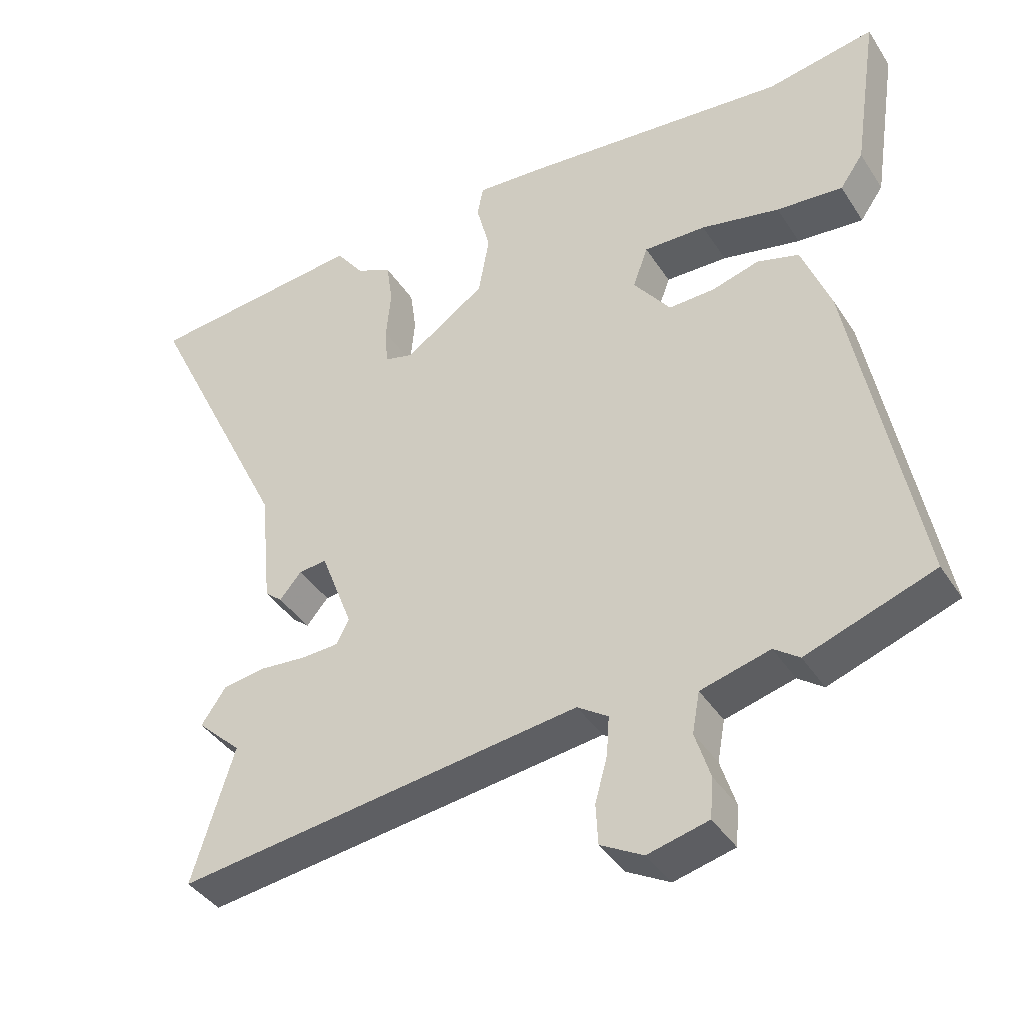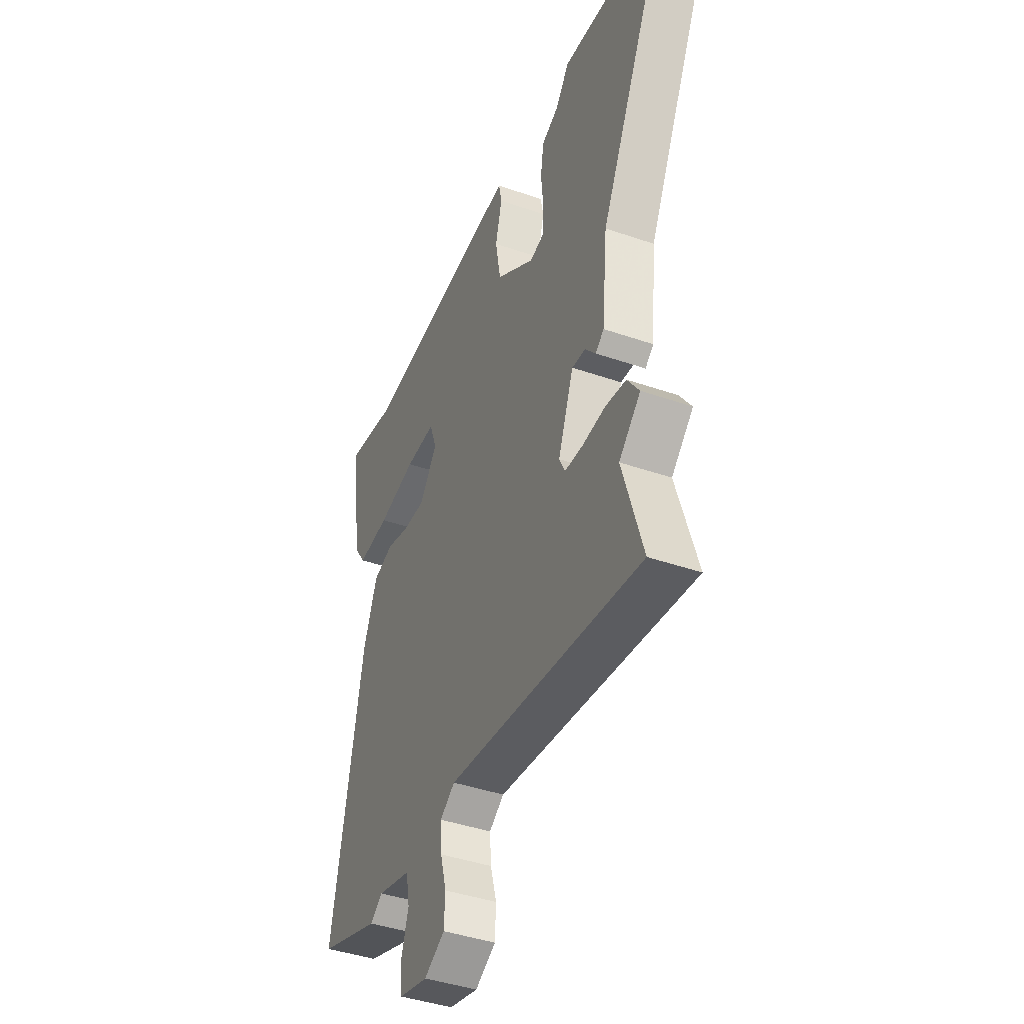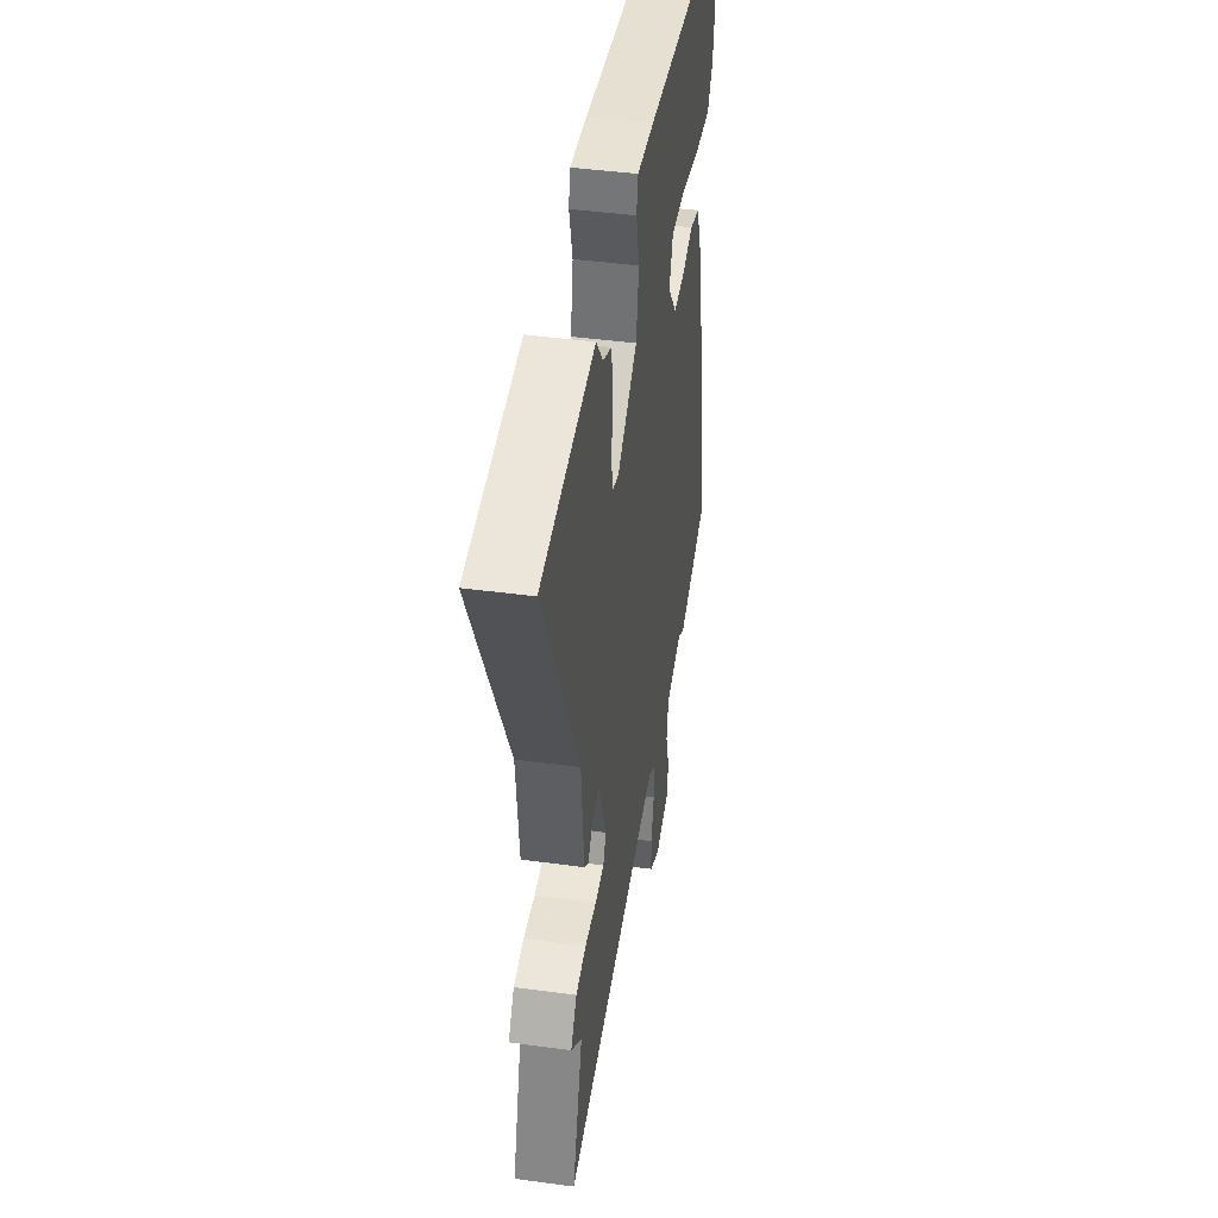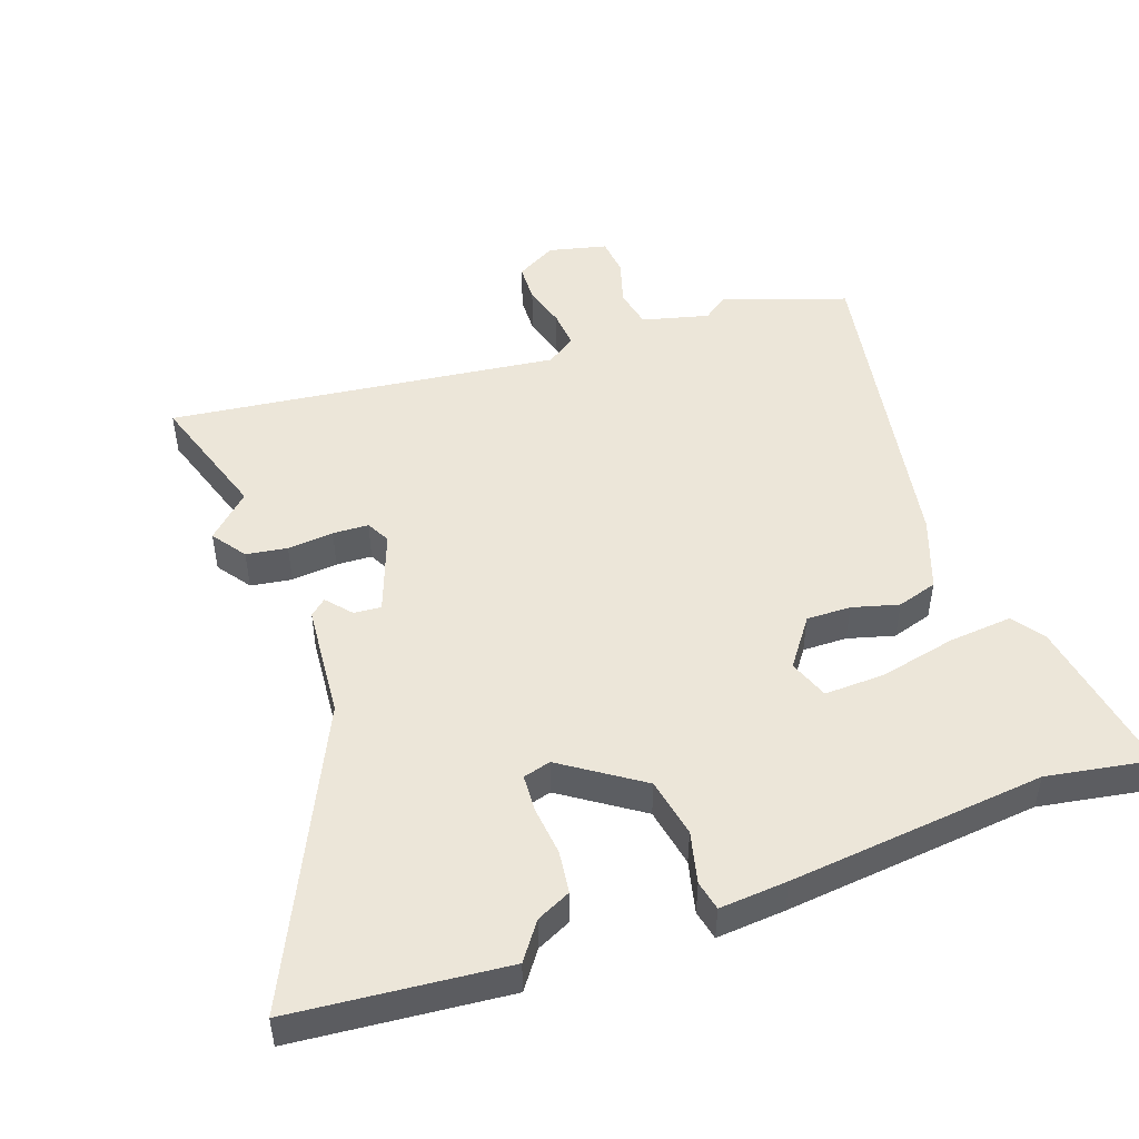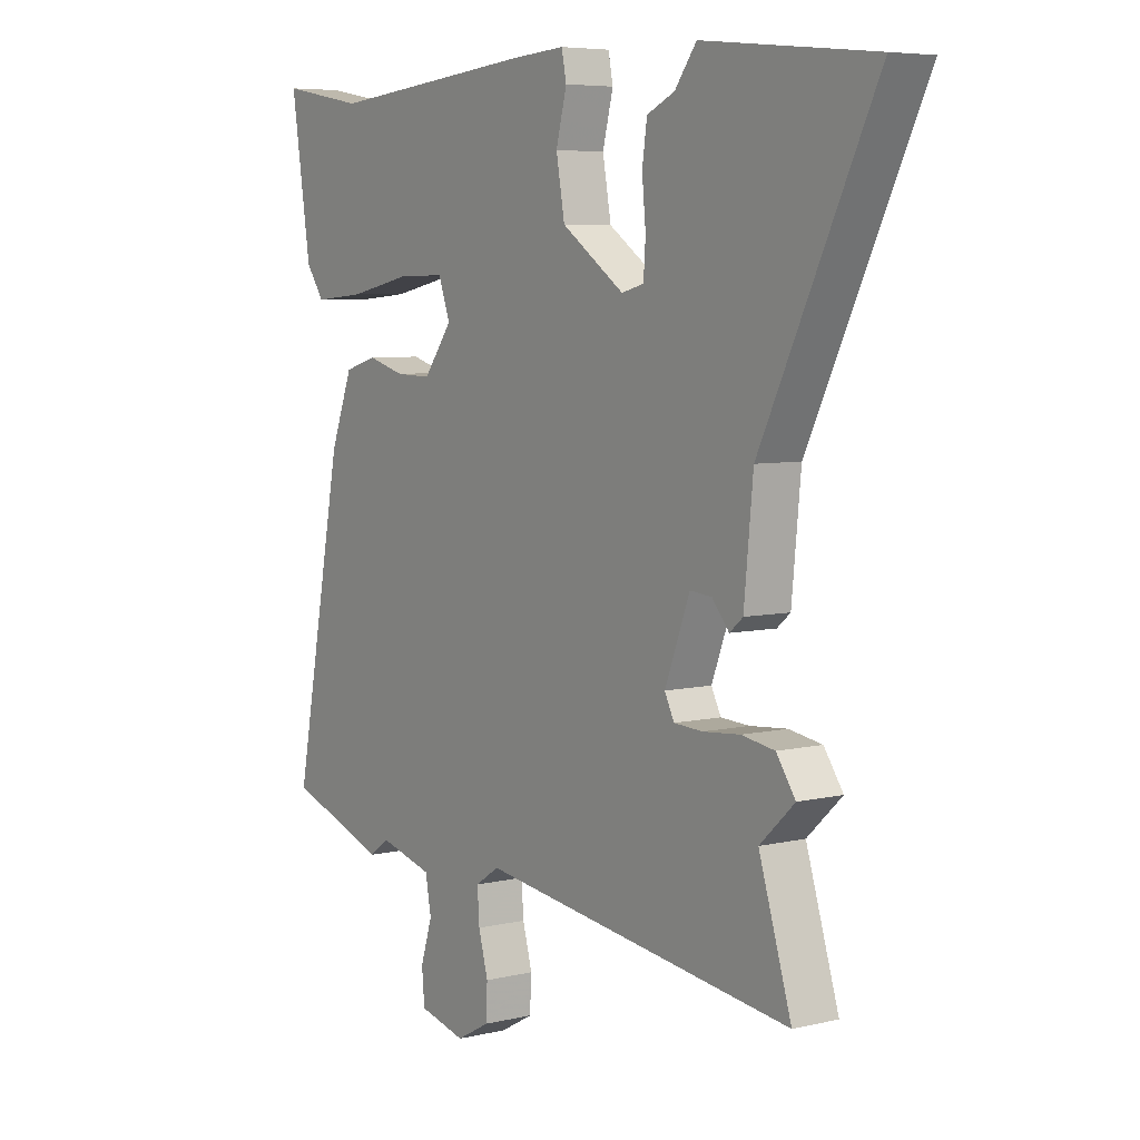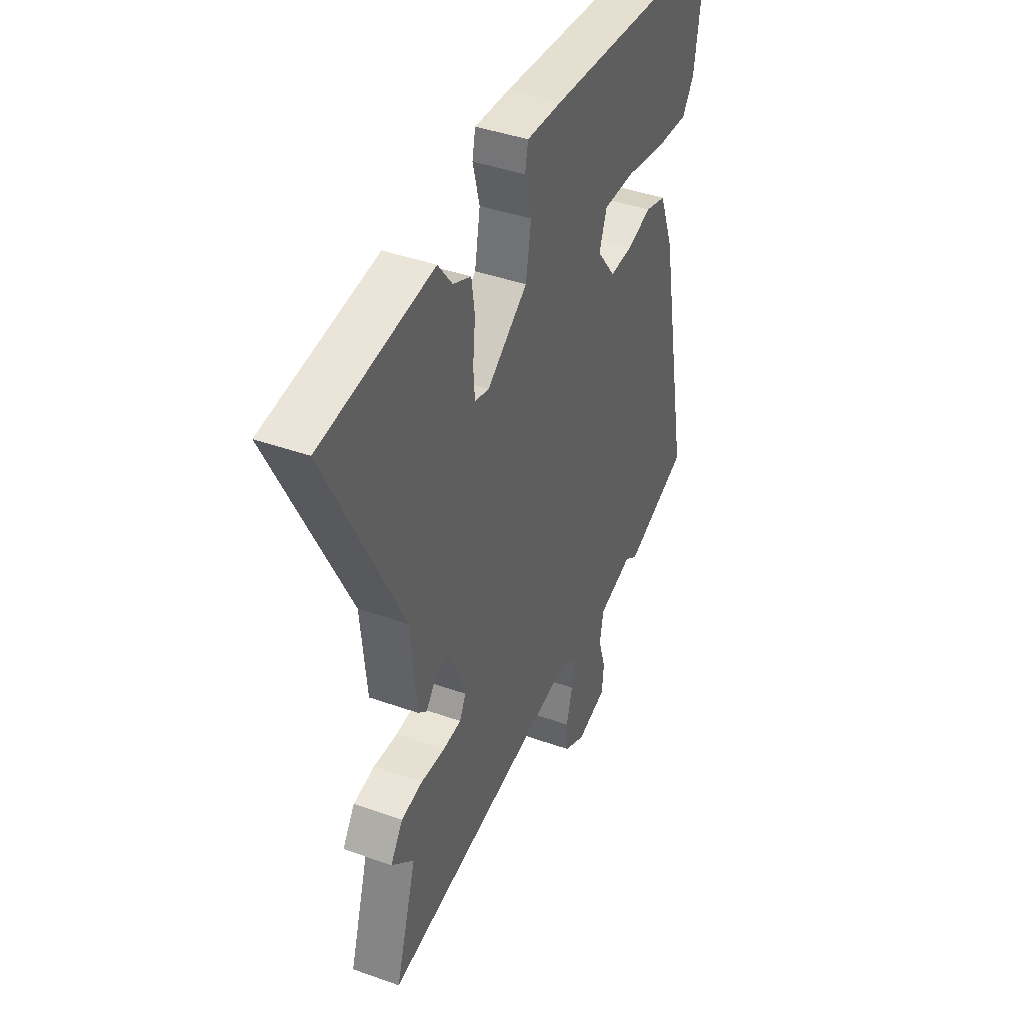
<metadata>
{"format":"obj","ext":"obj","renderer":"f3d","projection":"perspective","resolution":1024,"background":"white","views":[{"elev":-40.0,"azim":29.8,"up":"+Z"},{"elev":-41.8,"azim":-112.7,"up":"+Z"},{"elev":43.4,"azim":-80.9,"up":"+Z"},{"elev":48.7,"azim":-20.2,"up":"+Y"},{"elev":6.1,"azim":-125.5,"up":"+Z"},{"elev":41.7,"azim":-66.7,"up":"+Z"}]}
</metadata>
<code>
v 0.409 0.07 0.483
v 0.567 0.07 0.512
v 0.53 0.07 0.267
v 0.496 0.07 0.218
v 0.399 0.07 0.226
v 0.284 0.07 0.25
v 0.193 0.07 0.252
v 0.171 0.07 0.191
v 0.225 0.07 0.119
v 0.292 0.07 0.121
v 0.362 0.07 0.141
v 0.423 0.07 0.123
v 0.465 0.07 0.013
v 0.559 0.07 -0.479
v 0.372 0.07 -0.545
v 0.335 0.07 -0.518
v 0.234 0.07 -0.545
v 0.223 0.07 -0.605
v 0.245 0.07 -0.675
v 0.24 0.07 -0.733
v 0.152 0.07 -0.755
v 0.09 0.07 -0.721
v 0.087 0.07 -0.662
v 0.105 0.07 -0.596
v 0.109 0.07 -0.539
v 0.064 0.07 -0.509
v -0.527 0.07 -0.588
v -0.466 0.07 -0.39
v -0.531 0.07 -0.329
v -0.495 0.07 -0.277
v -0.433 0.07 -0.267
v -0.363 0.07 -0.273
v -0.309 0.07 -0.27
v -0.291 0.07 -0.234
v -0.338 0.07 -0.111
v -0.379 0.07 -0.115
v -0.411 0.07 -0.153
v -0.436 0.07 -0.132
v -0.453 0.07 0.042
v -0.667 0.07 0.482
v -0.346 0.07 0.516
v -0.305 0.07 0.461
v -0.253 0.07 0.437
v -0.244 0.07 0.373
v -0.251 0.07 0.299
v -0.247 0.07 0.242
v -0.205 0.07 0.231
v -0.087 0.07 0.313
v -0.071 0.07 0.403
v -0.091 0.07 0.481
v -0.082 0.07 0.526
v 0.021 0.07 0.519
v 0.409 0 0.483
v 0.567 0 0.512
v 0.53 0 0.267
v 0.496 0 0.218
v 0.399 0 0.226
v 0.284 0 0.25
v 0.193 0 0.252
v 0.171 0 0.191
v 0.225 0 0.119
v 0.292 0 0.121
v 0.362 0 0.141
v 0.423 0 0.123
v 0.465 0 0.013
v 0.559 0 -0.479
v 0.372 0 -0.545
v 0.335 0 -0.518
v 0.234 0 -0.545
v 0.223 0 -0.605
v 0.245 0 -0.675
v 0.24 0 -0.733
v 0.152 0 -0.755
v 0.09 0 -0.721
v 0.087 0 -0.662
v 0.105 0 -0.596
v 0.109 0 -0.539
v 0.064 0 -0.509
v -0.527 0 -0.588
v -0.466 0 -0.39
v -0.531 0 -0.329
v -0.495 0 -0.277
v -0.433 0 -0.267
v -0.363 0 -0.273
v -0.309 0 -0.27
v -0.291 0 -0.234
v -0.338 0 -0.111
v -0.379 0 -0.115
v -0.411 0 -0.153
v -0.436 0 -0.132
v -0.453 0 0.042
v -0.667 0 0.482
v -0.346 0 0.516
v -0.305 0 0.461
v -0.253 0 0.437
v -0.244 0 0.373
v -0.251 0 0.299
v -0.247 0 0.242
v -0.205 0 0.231
v -0.087 0 0.313
v -0.071 0 0.403
v -0.091 0 0.481
v -0.082 0 0.526
v 0.021 0 0.519
f 51 52 1
f 50 51 1
f 49 50 1
f 48 49 1
f 47 48 1 2
f 42 43 44 45
f 42 45 46
f 41 42 46
f 40 41 46
f 39 40 46
f 39 46 47
f 38 39 47
f 37 38 47
f 36 37 47
f 30 31 32
f 29 30 32
f 28 29 32
f 28 32 33
f 27 28 33
f 26 27 33
f 22 23 24
f 21 22 24
f 20 21 24
f 19 20 24
f 18 19 24
f 17 18 24 25
f 16 17 25 26
f 14 15 16
f 13 14 16
f 12 13 16
f 11 12 16
f 10 11 16
f 26 33 34
f 16 26 34
f 10 16 34
f 9 10 34
f 4 5 6
f 3 4 6
f 2 3 6
f 2 6 7
f 47 2 7
f 36 47 7
f 35 36 7
f 8 9 34 35
f 7 8 35
f 53 104 103
f 53 103 102
f 53 102 101
f 53 101 100
f 54 53 100 99
f 97 96 95 94
f 98 97 94
f 98 94 93
f 98 93 92
f 98 92 91
f 99 98 91
f 99 91 90
f 99 90 89
f 99 89 88
f 84 83 82
f 84 82 81
f 84 81 80
f 85 84 80
f 85 80 79
f 85 79 78
f 76 75 74
f 76 74 73
f 76 73 72
f 76 72 71
f 76 71 70
f 77 76 70 69
f 78 77 69 68
f 68 67 66
f 68 66 65
f 68 65 64
f 68 64 63
f 68 63 62
f 86 85 78
f 86 78 68
f 86 68 62
f 86 62 61
f 58 57 56
f 58 56 55
f 58 55 54
f 59 58 54
f 59 54 99
f 59 99 88
f 59 88 87
f 87 86 61 60
f 87 60 59
f 1 53 54 2
f 2 54 55 3
f 3 55 56 4
f 4 56 57 5
f 5 57 58 6
f 6 58 59 7
f 7 59 60 8
f 8 60 61 9
f 9 61 62 10
f 10 62 63 11
f 11 63 64 12
f 12 64 65 13
f 13 65 66 14
f 14 66 67 15
f 15 67 68 16
f 16 68 69 17
f 17 69 70 18
f 18 70 71 19
f 19 71 72 20
f 20 72 73 21
f 21 73 74 22
f 22 74 75 23
f 23 75 76 24
f 24 76 77 25
f 25 77 78 26
f 26 78 79 27
f 27 79 80 28
f 28 80 81 29
f 29 81 82 30
f 30 82 83 31
f 31 83 84 32
f 32 84 85 33
f 33 85 86 34
f 34 86 87 35
f 35 87 88 36
f 36 88 89 37
f 37 89 90 38
f 38 90 91 39
f 39 91 92 40
f 40 92 93 41
f 41 93 94 42
f 42 94 95 43
f 43 95 96 44
f 44 96 97 45
f 45 97 98 46
f 46 98 99 47
f 47 99 100 48
f 48 100 101 49
f 49 101 102 50
f 50 102 103 51
f 51 103 104 52
f 52 104 53 1

</code>
